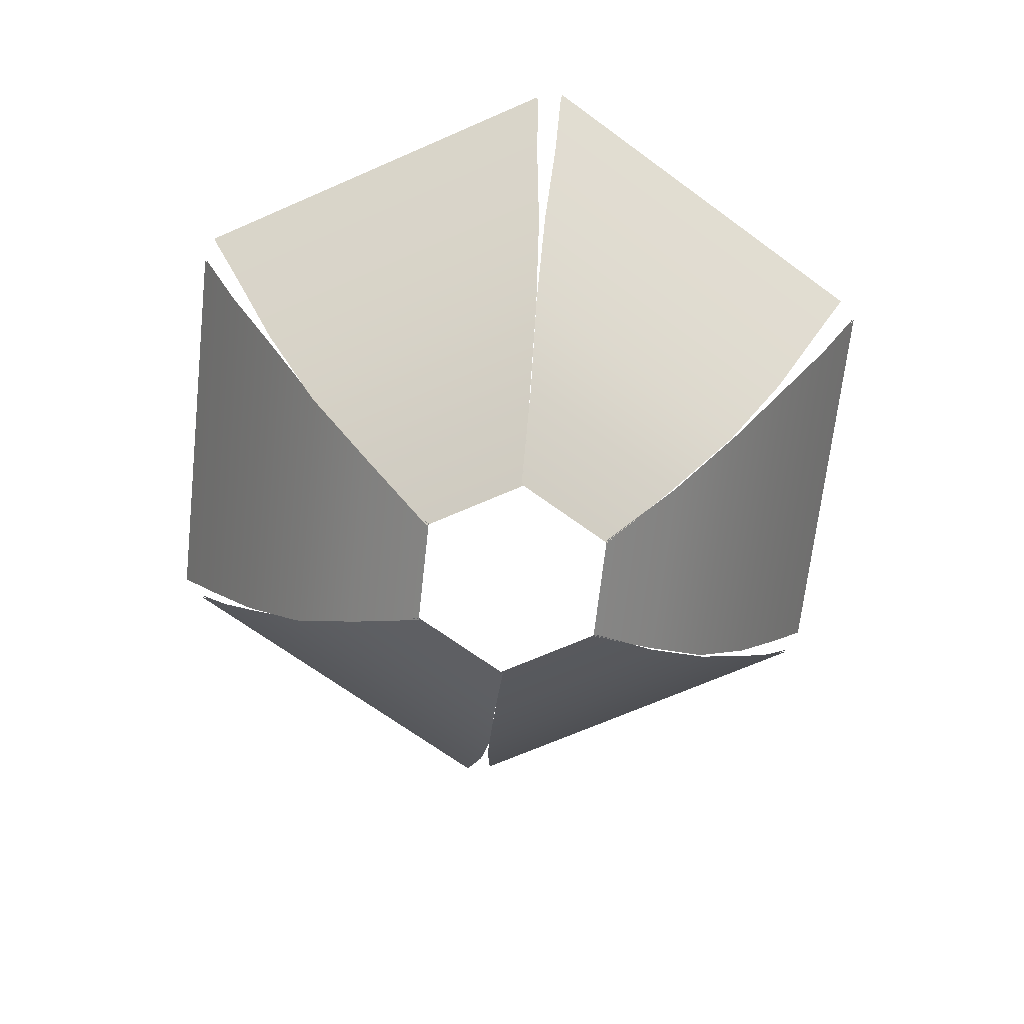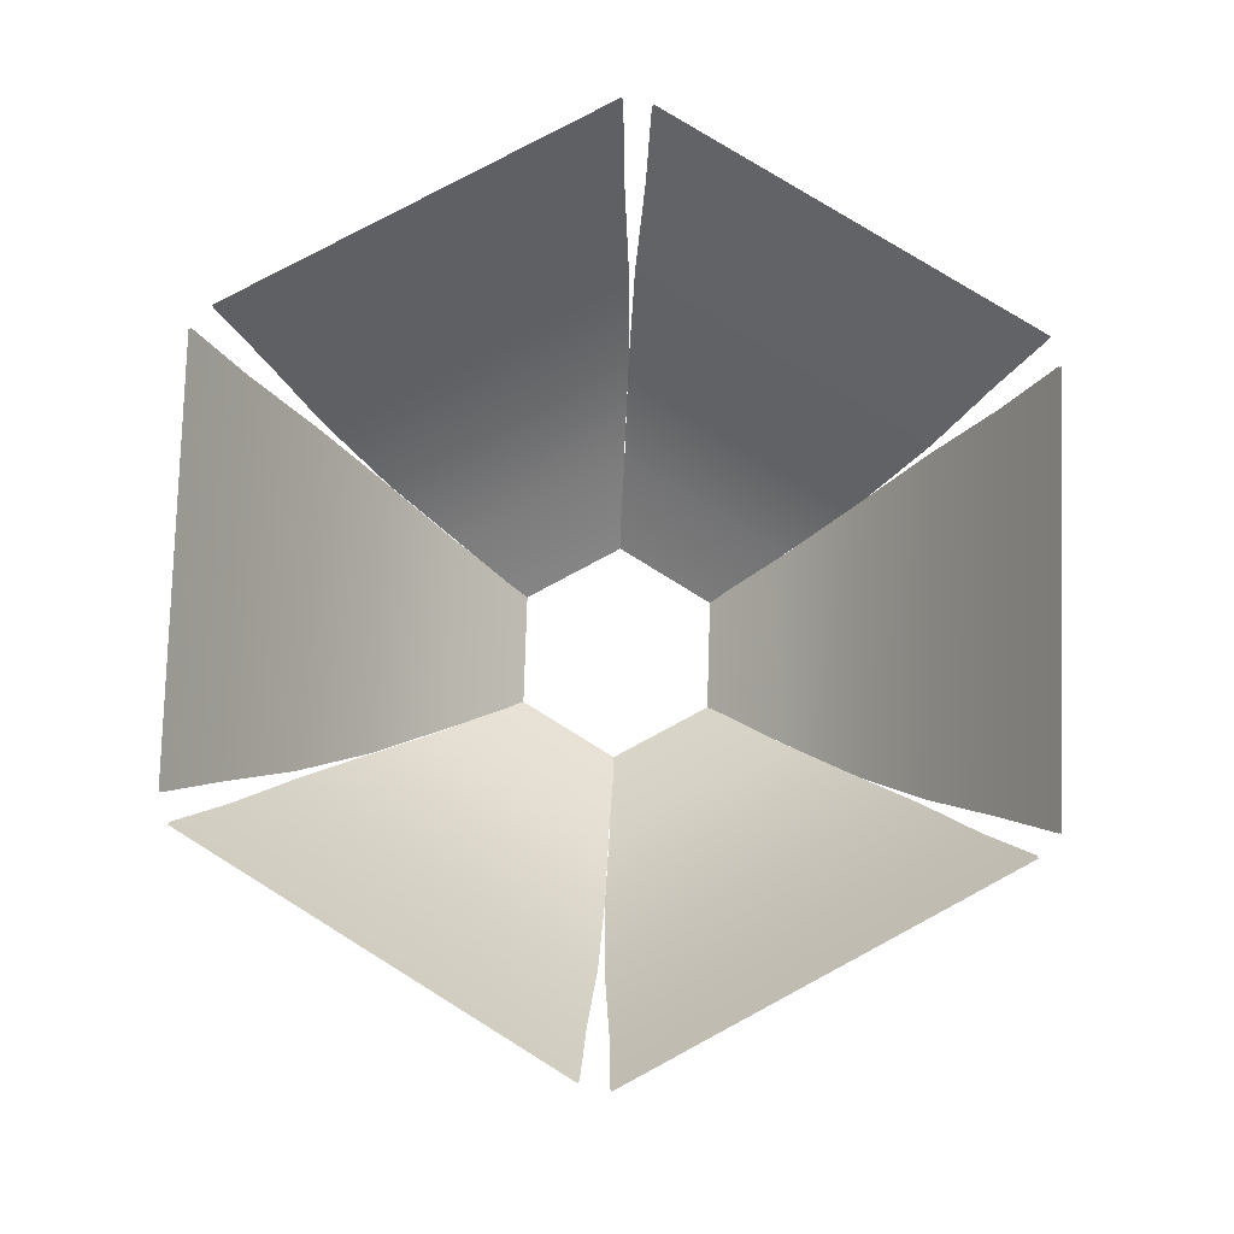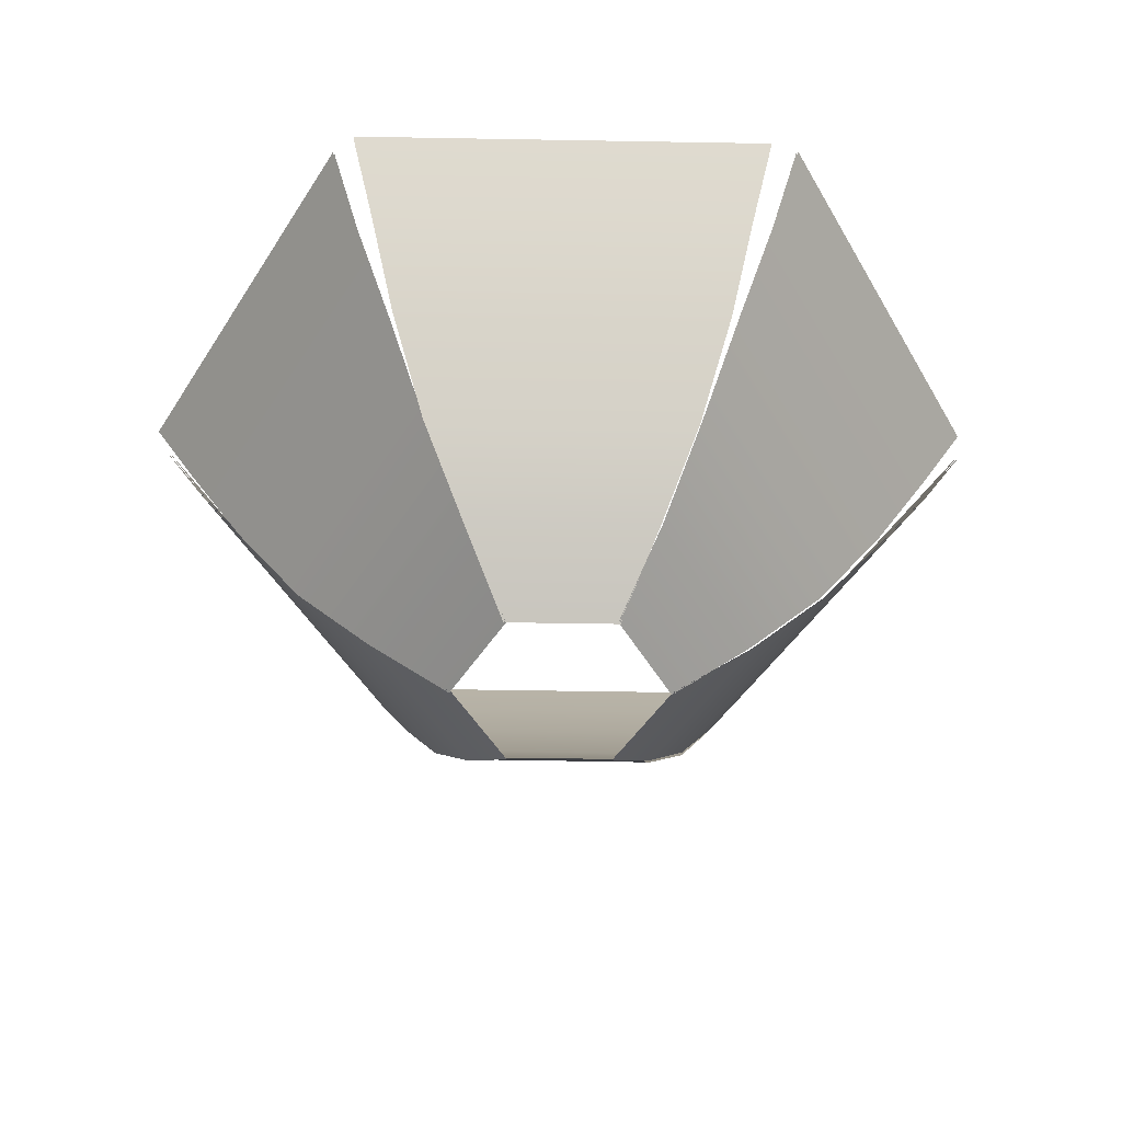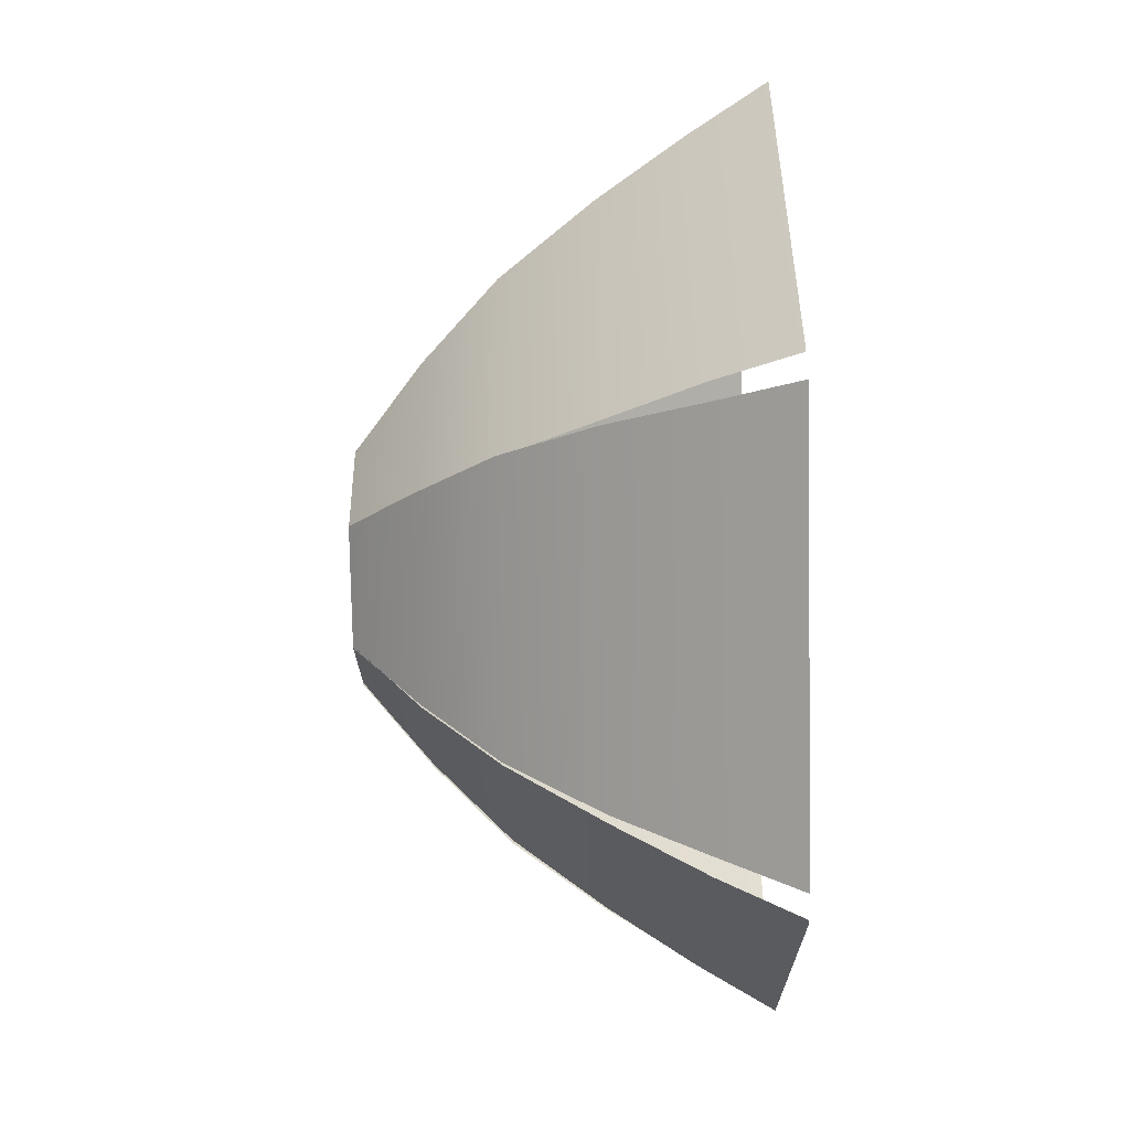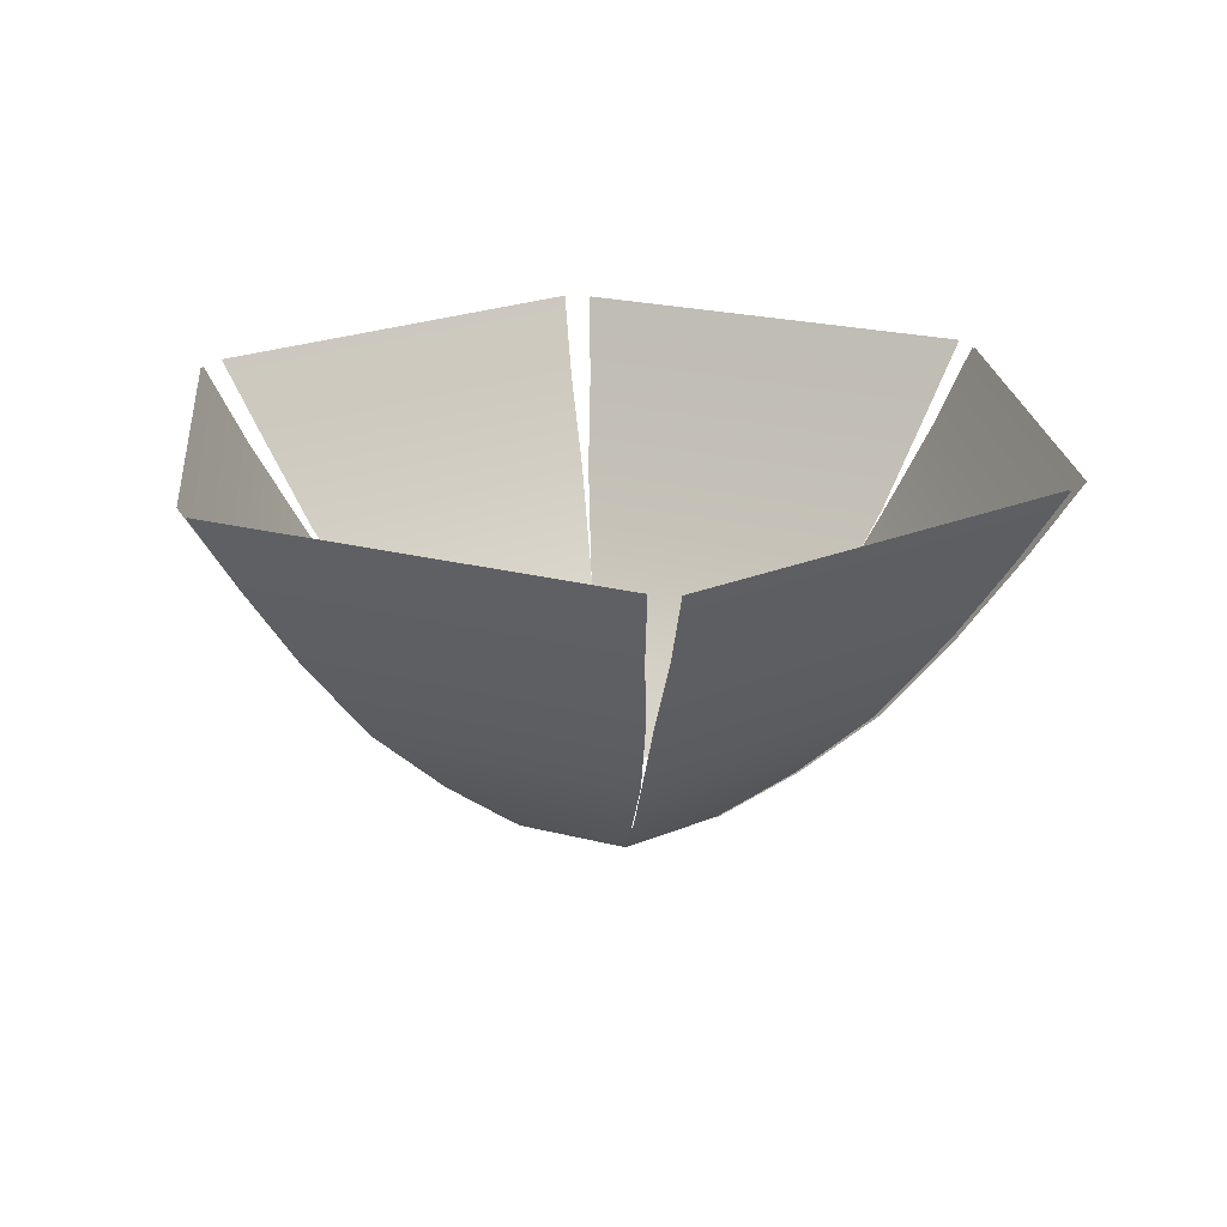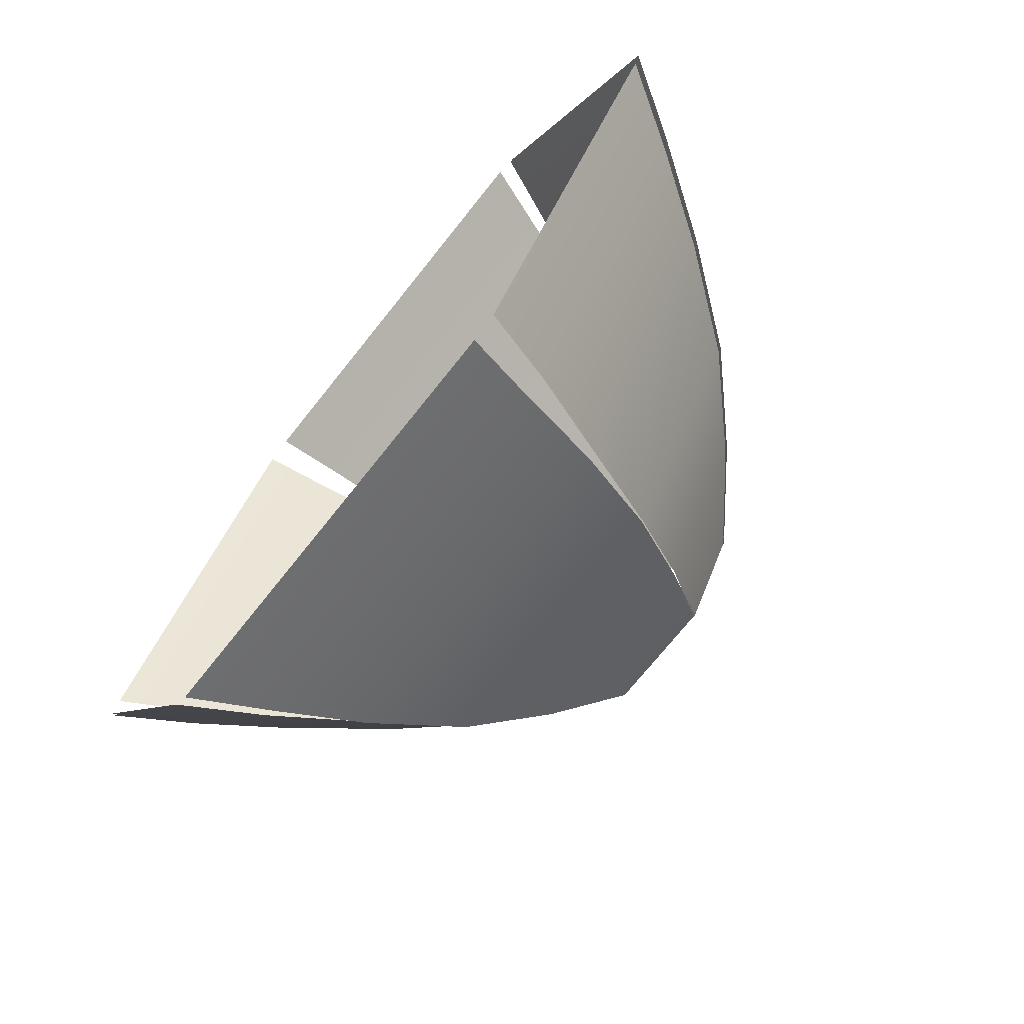
<metadata>
{"format":"obj","ext":"obj","renderer":"f3d","projection":"perspective","resolution":1024,"background":"white","views":[{"elev":-68.0,"azim":-97.6,"up":"+Z"},{"elev":79.3,"azim":-29.5,"up":"+Z"},{"elev":-48.1,"azim":117.6,"up":"+Z"},{"elev":-78.3,"azim":-88.8,"up":"+Y"},{"elev":22.2,"azim":-97.1,"up":"+Z"},{"elev":-72.9,"azim":51.6,"up":"+Y"}]}
</metadata>
<code>
g 3D_Coral_007_ani001
v -0.04192 -0.06945 9.537e-09
v -0.08157 0.002907 9.537e-09
v -0.1418 0.003551 0.04752
v -0.07425 -0.1185 0.04752
v -0.1982 0.006164 0.1011
v -0.104 -0.1657 0.1011
v -0.2494 0.005386 0.1672
v -0.1328 -0.2074 0.1672
v -0.2918 0.001722 0.2298
v -0.1593 -0.2402 0.2298
v -0.3262 0.0006303 0.2849
v -0.1791 -0.2678 0.2849
v -0.04101 -0.06892 9.537e-09
v -0.1408 0.00412 0.04752
v -0.08065 0.003436 9.537e-09
v -0.07326 -0.1179 0.04752
v -0.1971 0.00678 0.1011
v -0.1029 -0.165 0.1011
v -0.2482 0.006058 0.1672
v -0.1316 -0.2067 0.1672
v -0.2906 0.002447 0.2298
v -0.158 -0.2394 0.2298
v -0.3249 0.001402 0.2849
v -0.1778 -0.267 0.2849
v -0.0811 0.001585 9.537e-09
v -0.03827 0.07209 9.537e-09
v -0.06783 0.1246 0.04752
v -0.1398 0.005047 0.04752
v -0.09374 0.1747 0.1011
v -0.1955 0.007245 0.1011
v -0.12 0.2187 0.1672
v -0.246 0.0113 0.1672
v -0.1444 0.2536 0.2298
v -0.2876 0.01785 0.2298
v -0.1626 0.2828 0.2849
v -0.3215 0.02127 0.2849
v -0.08019 0.001055 9.537e-09
v -0.06684 0.124 0.04752
v -0.03735 0.07157 9.537e-09
v -0.1388 0.004477 0.04752
v -0.09268 0.1741 0.1011
v -0.1944 0.00663 0.1011
v -0.1189 0.218 0.1672
v -0.2448 0.01063 0.1672
v -0.1432 0.2529 0.2298
v -0.2864 0.01713 0.2298
v -0.1612 0.282 0.2849
v -0.3201 0.02049 0.2849
v 0.03918 -0.07103 9.537e-09
v -0.0433 -0.06919 9.537e-09
v -0.07398 -0.121 0.04752
v 0.06551 -0.1236 0.04752
v -0.1044 -0.1685 0.1011
v 0.09146 -0.1729 0.1011
v -0.1294 -0.2133 0.1672
v 0.1132 -0.2187 0.1672
v -0.1474 -0.2519 0.2298
v 0.1284 -0.258 0.2298
v -0.1636 -0.2822 0.2849
v 0.1423 -0.289 0.2849
v 0.03918 -0.06997 9.537e-09
v -0.07398 -0.1199 0.04752
v -0.0433 -0.06813 9.537e-09
v 0.06551 -0.1224 0.04752
v -0.1044 -0.1673 0.1011
v 0.09146 -0.1717 0.1011
v -0.1294 -0.2119 0.1672
v 0.1132 -0.2174 0.1672
v -0.1474 -0.2504 0.2298
v 0.1284 -0.2566 0.2298
v -0.1636 -0.2806 0.2849
v 0.1423 -0.2875 0.2849
v 0.0811 -0.001585 9.537e-09
v 0.03827 -0.07209 9.537e-09
v 0.06783 -0.1246 0.04752
v 0.1398 -0.005047 0.04752
v 0.09374 -0.1747 0.1011
v 0.1955 -0.007245 0.1011
v 0.12 -0.2187 0.1672
v 0.246 -0.0113 0.1672
v 0.1444 -0.2536 0.2298
v 0.2876 -0.01785 0.2298
v 0.1626 -0.2828 0.2849
v 0.3215 -0.02127 0.2849
v 0.08019 -0.001056 9.537e-09
v 0.06684 -0.124 0.04752
v 0.03735 -0.07157 9.537e-09
v 0.1388 -0.004477 0.04752
v 0.09268 -0.1741 0.1011
v 0.1944 -0.00663 0.1011
v 0.1189 -0.218 0.1672
v 0.2448 -0.01063 0.1672
v 0.1432 -0.2529 0.2298
v 0.2864 -0.01713 0.2298
v 0.1612 -0.282 0.2849
v 0.3201 -0.02049 0.2849
v 0.04192 0.06945 9.537e-09
v 0.08157 -0.002907 9.537e-09
v 0.1418 -0.003551 0.04752
v 0.07425 0.1185 0.04752
v 0.1982 -0.006164 0.1011
v 0.104 0.1657 0.1011
v 0.2494 -0.005386 0.1672
v 0.1328 0.2074 0.1672
v 0.2918 -0.001722 0.2298
v 0.1593 0.2402 0.2298
v 0.3262 -0.0006305 0.2849
v 0.1791 0.2678 0.2849
v 0.04101 0.06892 9.537e-09
v 0.1408 -0.00412 0.04752
v 0.08065 -0.003436 9.537e-09
v 0.07326 0.1179 0.04752
v 0.1971 -0.00678 0.1011
v 0.1029 0.165 0.1011
v 0.2482 -0.006058 0.1672
v 0.1316 0.2067 0.1672
v 0.2906 -0.002447 0.2298
v 0.158 0.2394 0.2298
v 0.3249 -0.001403 0.2849
v 0.1778 0.267 0.2849
v -0.03918 0.07103 9.537e-09
v 0.0433 0.06919 9.537e-09
v 0.07398 0.121 0.04752
v -0.06551 0.1236 0.04752
v 0.1044 0.1685 0.1011
v -0.09146 0.1729 0.1011
v 0.1294 0.2133 0.1672
v -0.1132 0.2187 0.1672
v 0.1474 0.2519 0.2298
v -0.1284 0.258 0.2298
v 0.1636 0.2822 0.2849
v -0.1423 0.289 0.2849
v -0.03918 0.06997 9.537e-09
v 0.07398 0.1199 0.04752
v 0.0433 0.06813 9.537e-09
v -0.06551 0.1224 0.04752
v 0.1044 0.1673 0.1011
v -0.09146 0.1717 0.1011
v 0.1294 0.2119 0.1672
v -0.1132 0.2174 0.1672
v 0.1474 0.2504 0.2298
v -0.1284 0.2566 0.2298
v 0.1636 0.2806 0.2849
v -0.1423 0.2875 0.2849
g 3D_Coral_007_ani001_0
f 3 2 1
f 4 3 1
f 5 3 4
f 6 5 4
f 7 5 6
f 8 7 6
f 9 7 8
f 10 9 8
f 11 9 10
f 12 11 10
f 15 14 13
f 14 16 13
f 14 17 16
f 17 18 16
f 17 19 18
f 19 20 18
f 19 21 20
f 21 22 20
f 21 23 22
f 23 24 22
f 27 26 25
f 28 27 25
f 29 27 28
f 30 29 28
f 31 29 30
f 32 31 30
f 33 31 32
f 34 33 32
f 35 33 34
f 36 35 34
f 39 38 37
f 38 40 37
f 38 41 40
f 41 42 40
f 41 43 42
f 43 44 42
f 43 45 44
f 45 46 44
f 45 47 46
f 47 48 46
f 51 50 49
f 52 51 49
f 53 51 52
f 54 53 52
f 55 53 54
f 56 55 54
f 57 55 56
f 58 57 56
f 59 57 58
f 60 59 58
f 63 62 61
f 62 64 61
f 62 65 64
f 65 66 64
f 65 67 66
f 67 68 66
f 67 69 68
f 69 70 68
f 69 71 70
f 71 72 70
f 75 74 73
f 76 75 73
f 77 75 76
f 78 77 76
f 79 77 78
f 80 79 78
f 81 79 80
f 82 81 80
f 83 81 82
f 84 83 82
f 87 86 85
f 86 88 85
f 86 89 88
f 89 90 88
f 89 91 90
f 91 92 90
f 91 93 92
f 93 94 92
f 93 95 94
f 95 96 94
f 99 98 97
f 100 99 97
f 101 99 100
f 102 101 100
f 103 101 102
f 104 103 102
f 105 103 104
f 106 105 104
f 107 105 106
f 108 107 106
f 111 110 109
f 110 112 109
f 110 113 112
f 113 114 112
f 113 115 114
f 115 116 114
f 115 117 116
f 117 118 116
f 117 119 118
f 119 120 118
f 123 122 121
f 124 123 121
f 125 123 124
f 126 125 124
f 127 125 126
f 128 127 126
f 129 127 128
f 130 129 128
f 131 129 130
f 132 131 130
f 135 134 133
f 134 136 133
f 134 137 136
f 137 138 136
f 137 139 138
f 139 140 138
f 139 141 140
f 141 142 140
f 141 143 142
f 143 144 142

</code>
